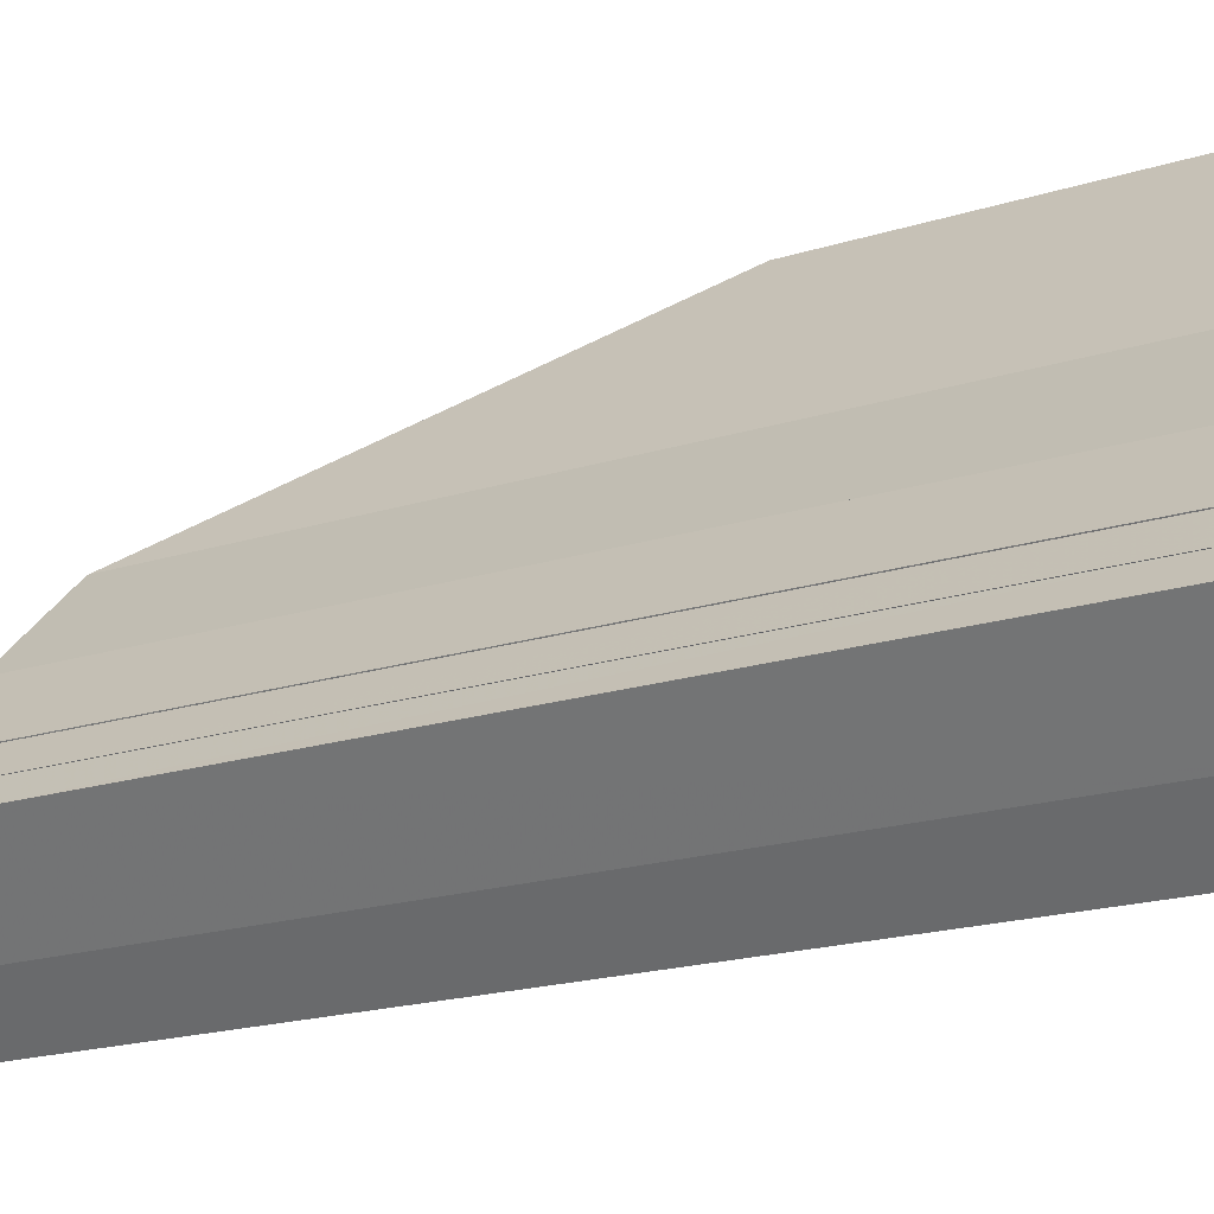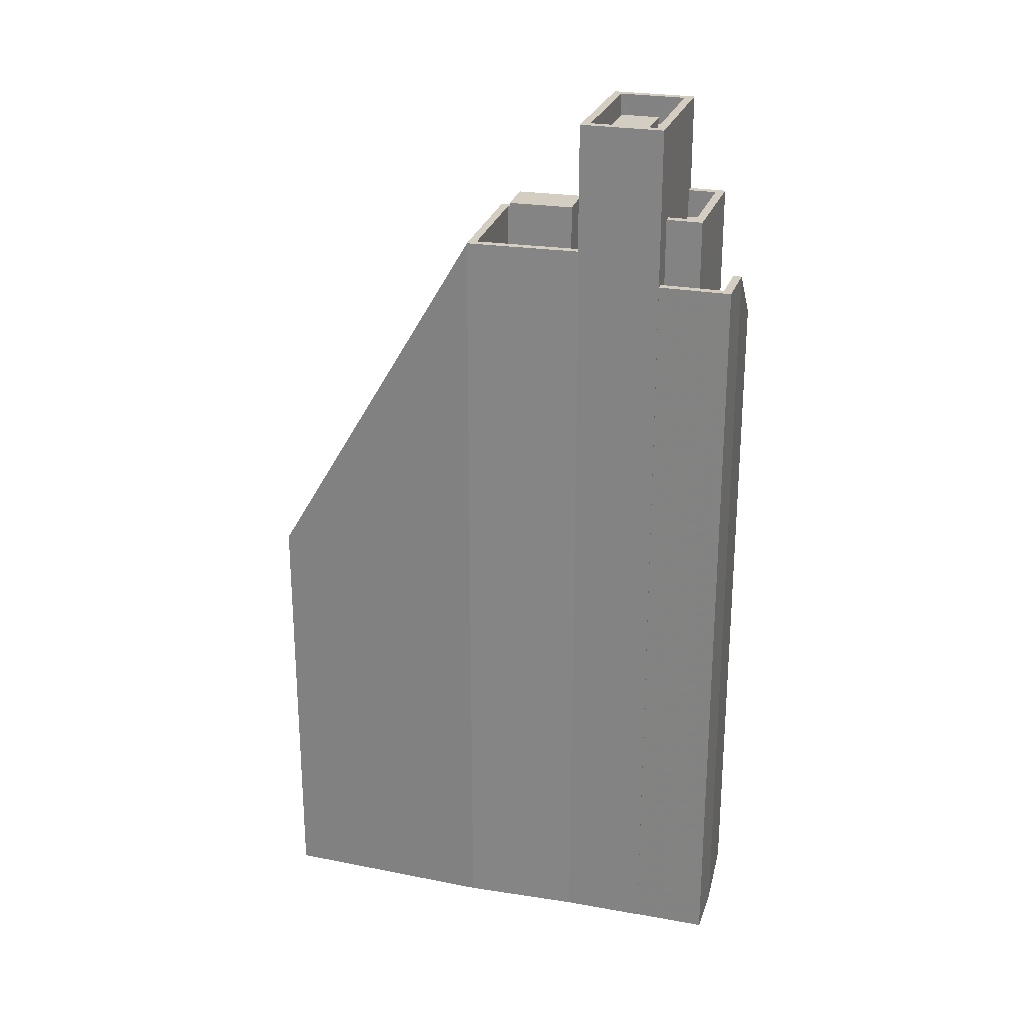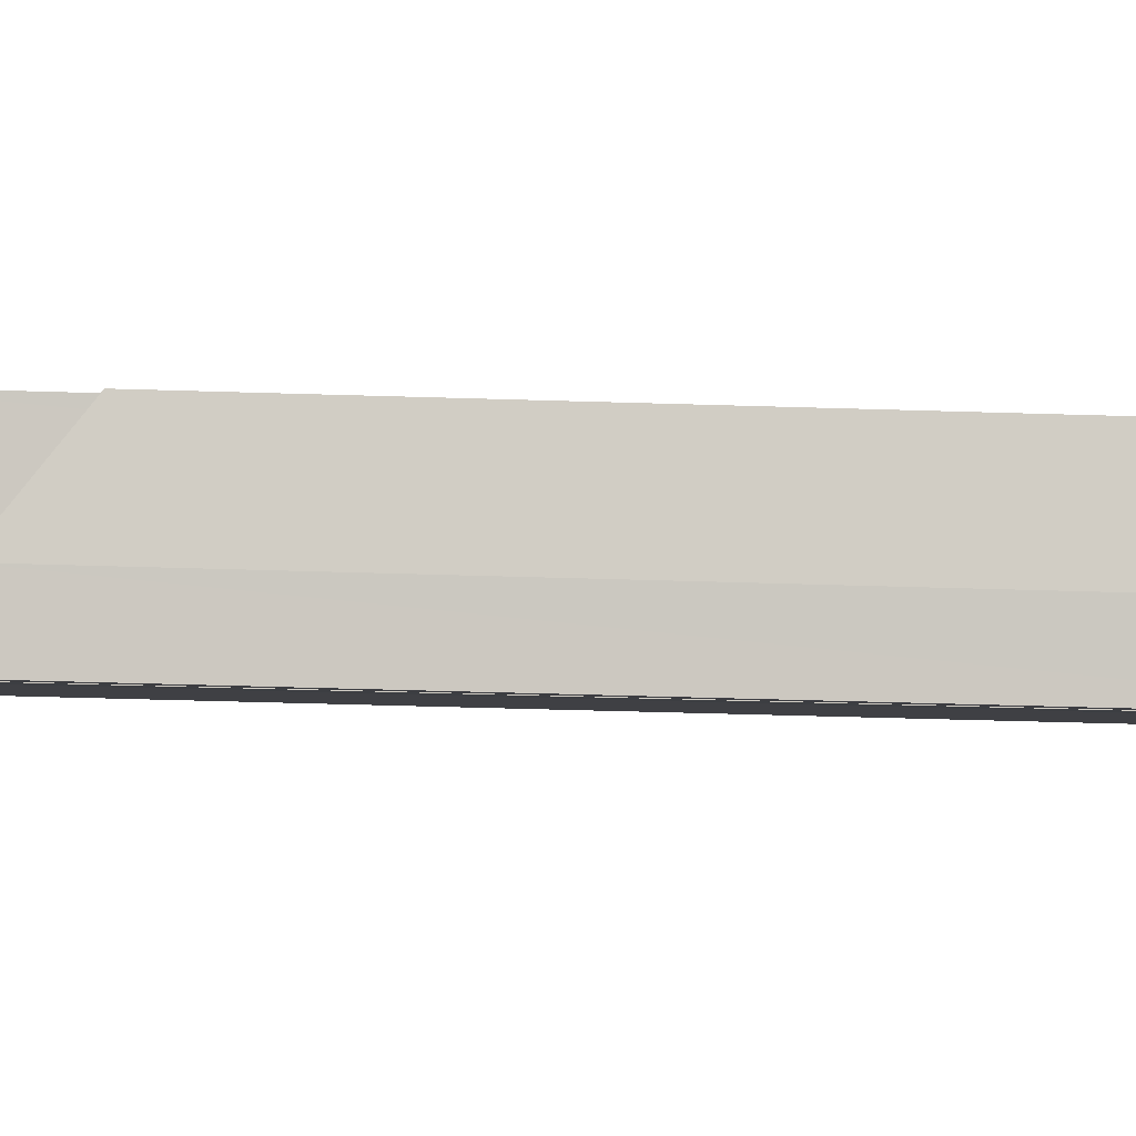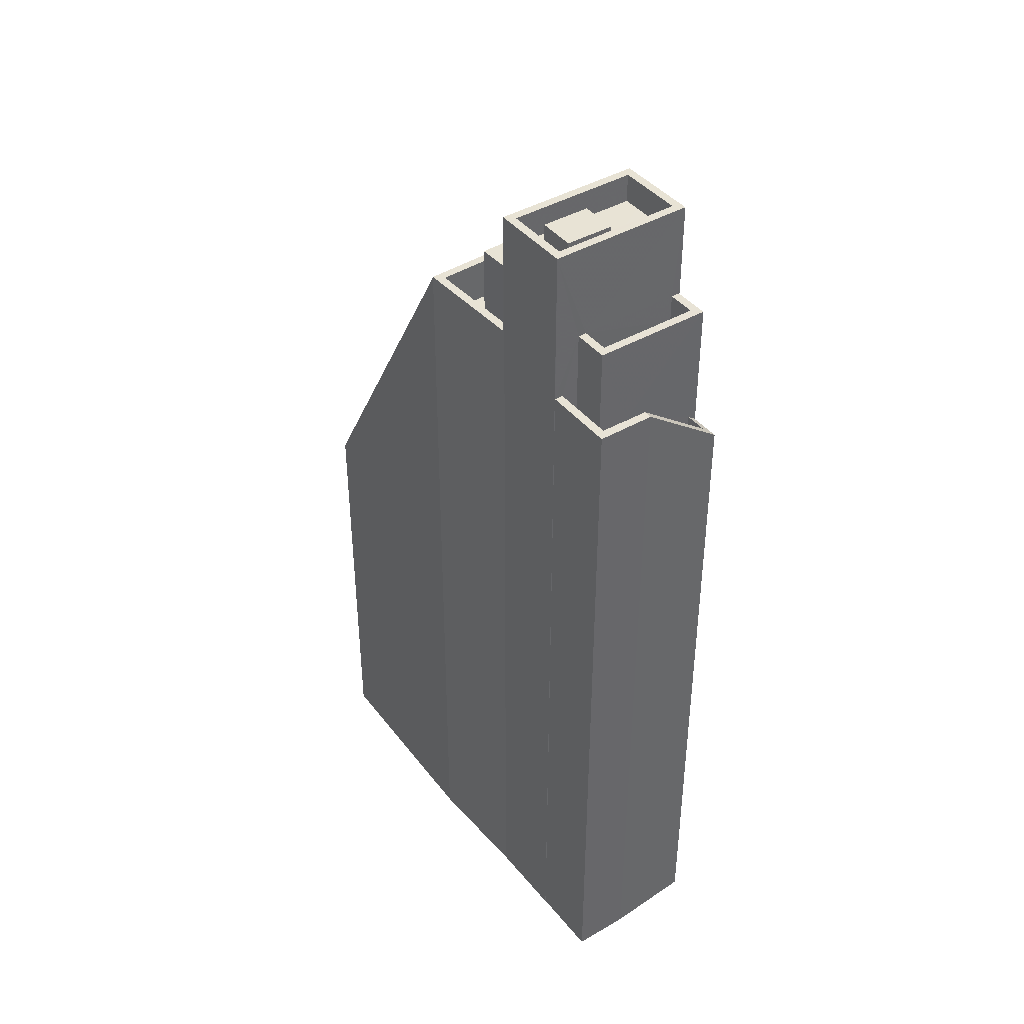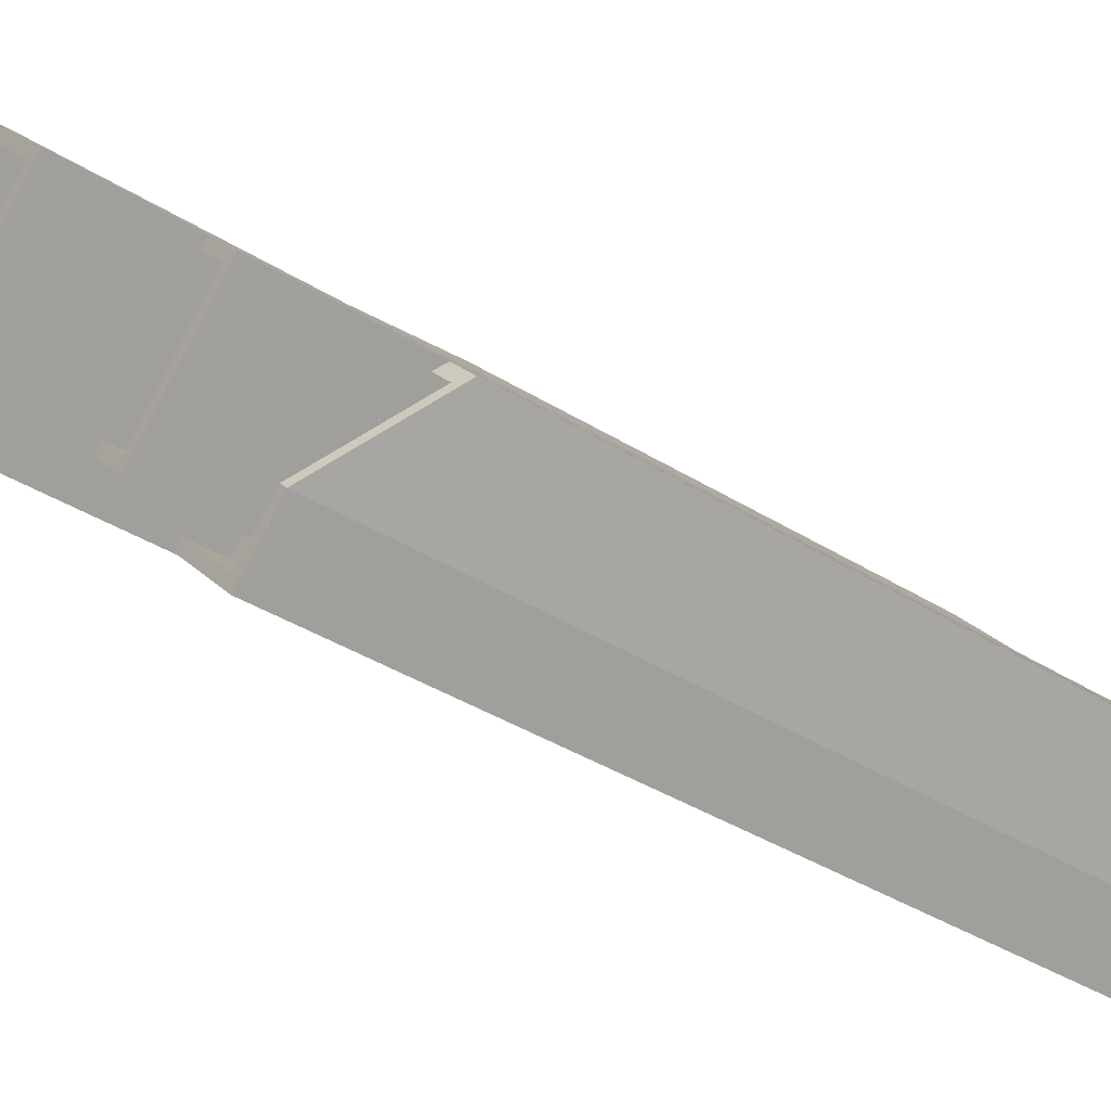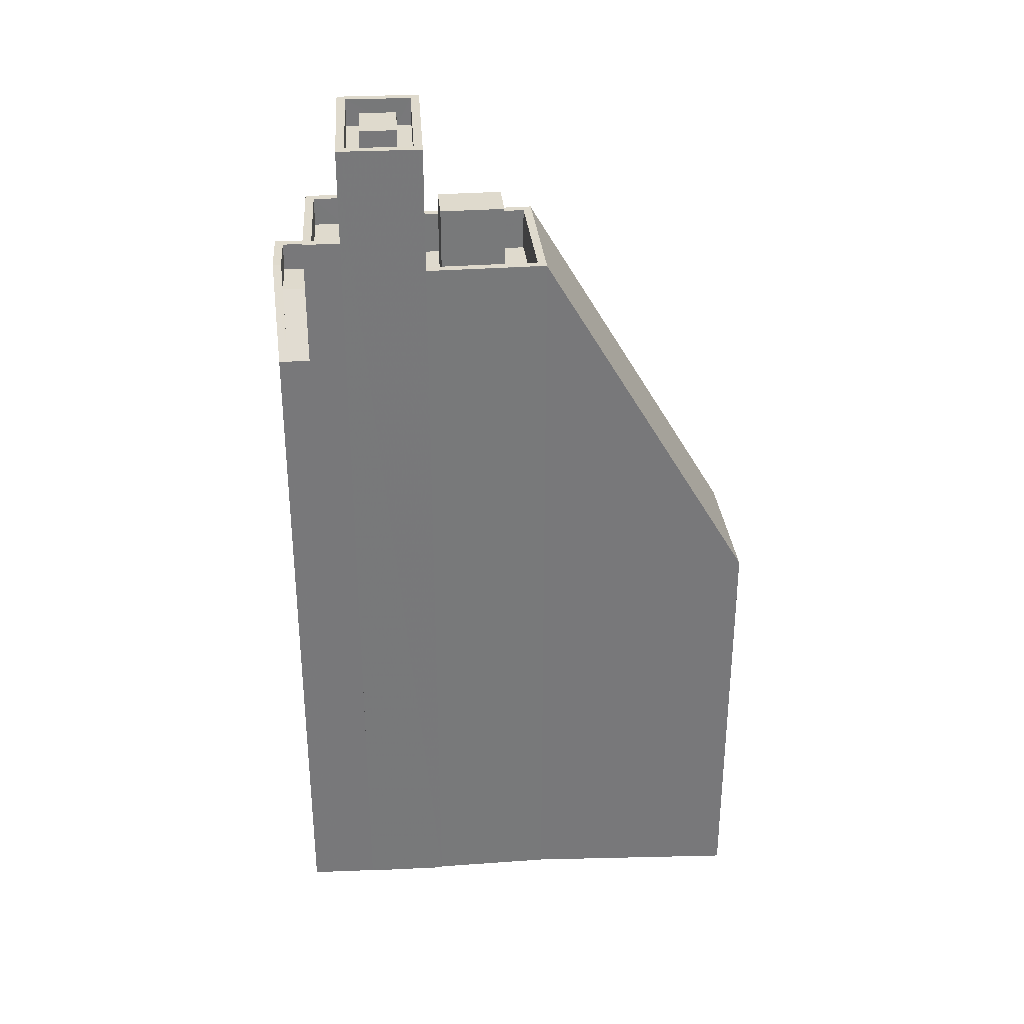
<metadata>
{"format":"obj","ext":"obj","renderer":"f3d","projection":"perspective","resolution":1024,"background":"white","views":[{"elev":-17.2,"azim":123.5,"up":"+Y"},{"elev":25.3,"azim":-29.3,"up":"+Z"},{"elev":-48.2,"azim":88.0,"up":"+Y"},{"elev":41.3,"azim":9.1,"up":"+Z"},{"elev":-35.4,"azim":49.6,"up":"+Y"},{"elev":32.7,"azim":130.7,"up":"+Z"}]}
</metadata>
<code>
v -5416 -3.685e+04 2.251
v -5425 -3.685e+04 2.252
v -5421 -3.684e+04 2.253
v -5420 -3.685e+04 2.25
v -5413 -3.685e+04 2.25
v -5411 -3.685e+04 2.249
v -5411 -3.685e+04 2.249
v -5410 -3.685e+04 2.249
v -5409 -3.685e+04 2.249
v -5411 -3.686e+04 2.248
v -5415 -3.686e+04 2.249
v -5413 -3.686e+04 2.248
v -5410 -3.685e+04 2.249
v -5413 -3.685e+04 2.25
v -5417 -3.685e+04 2.249
v -5415 -3.686e+04 2.249
v -5410 -3.685e+04 25.93
v -5410 -3.685e+04 25.93
v -5412 -3.686e+04 28.03
v -5412 -3.686e+04 28.03
v -5412 -3.686e+04 29.03
v -5412 -3.686e+04 29.03
v -5410 -3.685e+04 26.93
v -5410 -3.685e+04 26.93
v -5410 -3.685e+04 26.7
v -5409 -3.685e+04 26.7
v -5411 -3.686e+04 29.03
v -5412 -3.686e+04 28.03
v -5412 -3.686e+04 28.03
v -5413 -3.686e+04 28.03
v -5413 -3.686e+04 28.03
v -5414 -3.686e+04 28.03
v -5414 -3.686e+04 28.03
v -5412 -3.686e+04 28.03
v -5411 -3.686e+04 29.03
v -5412 -3.686e+04 29.03
v -5413 -3.686e+04 29.03
v -5413 -3.686e+04 29.03
v -5415 -3.686e+04 29.03
v -5414 -3.686e+04 29.03
v -5414 -3.686e+04 31.21
v -5414 -3.686e+04 31.21
v -5413 -3.686e+04 31.21
v -5411 -3.685e+04 31.21
v -5411 -3.685e+04 31.21
v -5411 -3.685e+04 31.21
v -5413 -3.686e+04 31.21
v -5410 -3.685e+04 31.21
v -5414 -3.686e+04 30.21
v -5413 -3.686e+04 30.21
v -5411 -3.685e+04 30.21
v -5411 -3.685e+04 30.21
v -5416 -3.685e+04 34.57
v -5413 -3.685e+04 34.57
v -5417 -3.685e+04 34.57
v -5413 -3.685e+04 34.57
v -5415 -3.685e+04 33.57
v -5416 -3.685e+04 33.57
v -5416 -3.685e+04 33.57
v -5413 -3.685e+04 33.57
v -5414 -3.685e+04 33.57
v -5413 -3.685e+04 33.57
v -5413 -3.685e+04 33.57
v -5411 -3.685e+04 33.57
v -5415 -3.686e+04 33.57
v -5414 -3.685e+04 33.57
v -5415 -3.686e+04 34.57
v -5411 -3.685e+04 34.57
v -5411 -3.685e+04 34.57
v -5415 -3.686e+04 34.57
v -5416 -3.685e+04 30.06
v -5421 -3.684e+04 17.38
v -5425 -3.685e+04 17.38
v -5420 -3.685e+04 30.06
v -5416 -3.685e+04 30.08
v -5416 -3.685e+04 30.08
v -5413 -3.685e+04 30.08
v -5413 -3.685e+04 30.08
v -5417 -3.685e+04 30.08
v -5420 -3.685e+04 30.08
v -5417 -3.685e+04 30.08
v -5419 -3.685e+04 30.08
v -5417 -3.685e+04 30.08
v -5416 -3.685e+04 28.58
v -5419 -3.685e+04 28.58
v -5417 -3.685e+04 28.58
v -5415 -3.685e+04 28.58
v -5419 -3.685e+04 28.58
v -5418 -3.685e+04 28.58
v -5416 -3.685e+04 28.58
v -5417 -3.685e+04 28.58
v -5415 -3.685e+04 28.58
v -5413 -3.685e+04 28.58
v -5416 -3.685e+04 31.27
v -5415 -3.685e+04 31.27
v -5417 -3.685e+04 31.28
v -5418 -3.685e+04 31.28
v -5415 -3.685e+04 34.33
v -5413 -3.685e+04 34.33
v -5414 -3.685e+04 34.33
v -5414 -3.685e+04 34.33
f 1 2 3
f 1 4 2
f 5 6 7
f 8 9 10
f 11 10 12
f 7 13 8
f 5 7 14
f 1 14 15
f 1 15 4
f 15 11 16
f 10 7 8
f 11 7 10
f 7 11 14
f 15 14 11
f 17 18 19
f 20 17 19
f 21 22 23
f 24 23 25
f 25 23 26
f 22 27 23
f 23 27 26
f 28 29 30
f 30 31 32
f 32 31 33
f 29 34 31
f 30 29 31
f 35 36 37
f 35 37 38
f 37 39 38
f 37 40 39
f 41 42 43
f 44 45 46
f 42 47 43
f 46 45 48
f 45 47 48
f 43 47 45
f 49 50 51
f 52 49 51
f 53 54 55
f 53 56 54
f 57 58 59
f 60 58 61
f 62 60 61
f 58 57 61
f 62 61 63
f 63 64 62
f 64 63 65
f 59 66 57
f 65 66 59
f 63 66 65
f 55 67 53
f 68 69 54
f 56 68 54
f 67 69 68
f 53 67 70
f 70 67 68
f 71 72 73
f 74 71 73
f 75 76 77
f 77 76 78
f 79 80 81
f 80 76 75
f 82 79 83
f 80 82 76
f 82 80 79
f 84 85 86
f 87 84 86
f 85 88 89
f 85 89 86
f 89 88 90
f 88 91 90
f 86 92 87
f 87 92 93
f 92 91 93
f 90 91 92
f 94 95 96
f 97 94 96
f 98 99 100
f 98 101 99
f 18 17 23
f 24 18 23
f 20 23 17
f 23 29 21
f 20 29 23
f 22 21 29
f 28 22 29
f 8 26 9
f 8 25 26
f 26 10 9
f 26 27 10
f 10 27 12
f 12 27 38
f 27 35 38
f 38 39 11
f 12 38 11
f 19 34 29
f 20 19 29
f 22 36 35
f 27 22 35
f 28 30 22
f 22 37 36
f 22 30 37
f 32 37 30
f 32 40 37
f 8 13 25
f 13 48 25
f 34 47 31
f 34 48 47
f 19 18 24
f 25 48 24
f 19 24 34
f 24 48 34
f 7 46 48
f 13 7 48
f 33 31 47
f 42 33 47
f 49 43 50
f 49 41 43
f 52 51 45
f 44 52 45
f 43 51 50
f 43 45 51
f 7 6 46
f 16 11 39
f 6 69 46
f 32 33 40
f 16 39 67
f 41 69 67
f 41 49 52
f 40 42 39
f 33 42 40
f 46 69 44
f 41 52 44
f 41 67 42
f 39 42 67
f 69 41 44
f 79 55 83
f 55 54 78
f 77 5 14
f 77 54 5
f 91 83 93
f 78 54 77
f 93 83 78
f 83 55 78
f 5 54 69
f 6 5 69
f 15 16 81
f 79 81 55
f 55 81 67
f 81 16 67
f 58 53 59
f 59 70 65
f 59 53 70
f 53 58 60
f 56 53 60
f 64 68 62
f 62 56 60
f 62 68 56
f 70 68 64
f 65 70 64
f 73 3 2
f 73 72 3
f 72 1 3
f 72 71 1
f 73 2 4
f 74 73 4
f 75 77 71
f 71 14 1
f 71 77 14
f 74 15 81
f 81 80 74
f 4 15 74
f 71 80 75
f 71 74 80
f 82 85 84
f 76 82 84
f 84 87 76
f 87 93 78
f 76 87 78
f 85 82 88
f 82 83 88
f 83 91 88
f 86 96 95
f 92 86 95
f 94 92 95
f 94 90 92
f 89 90 94
f 97 89 94
f 86 89 97
f 96 86 97
f 61 100 99
f 63 61 99
f 63 99 101
f 66 63 101
f 57 101 98
f 57 66 101
f 61 98 100
f 61 57 98

</code>
